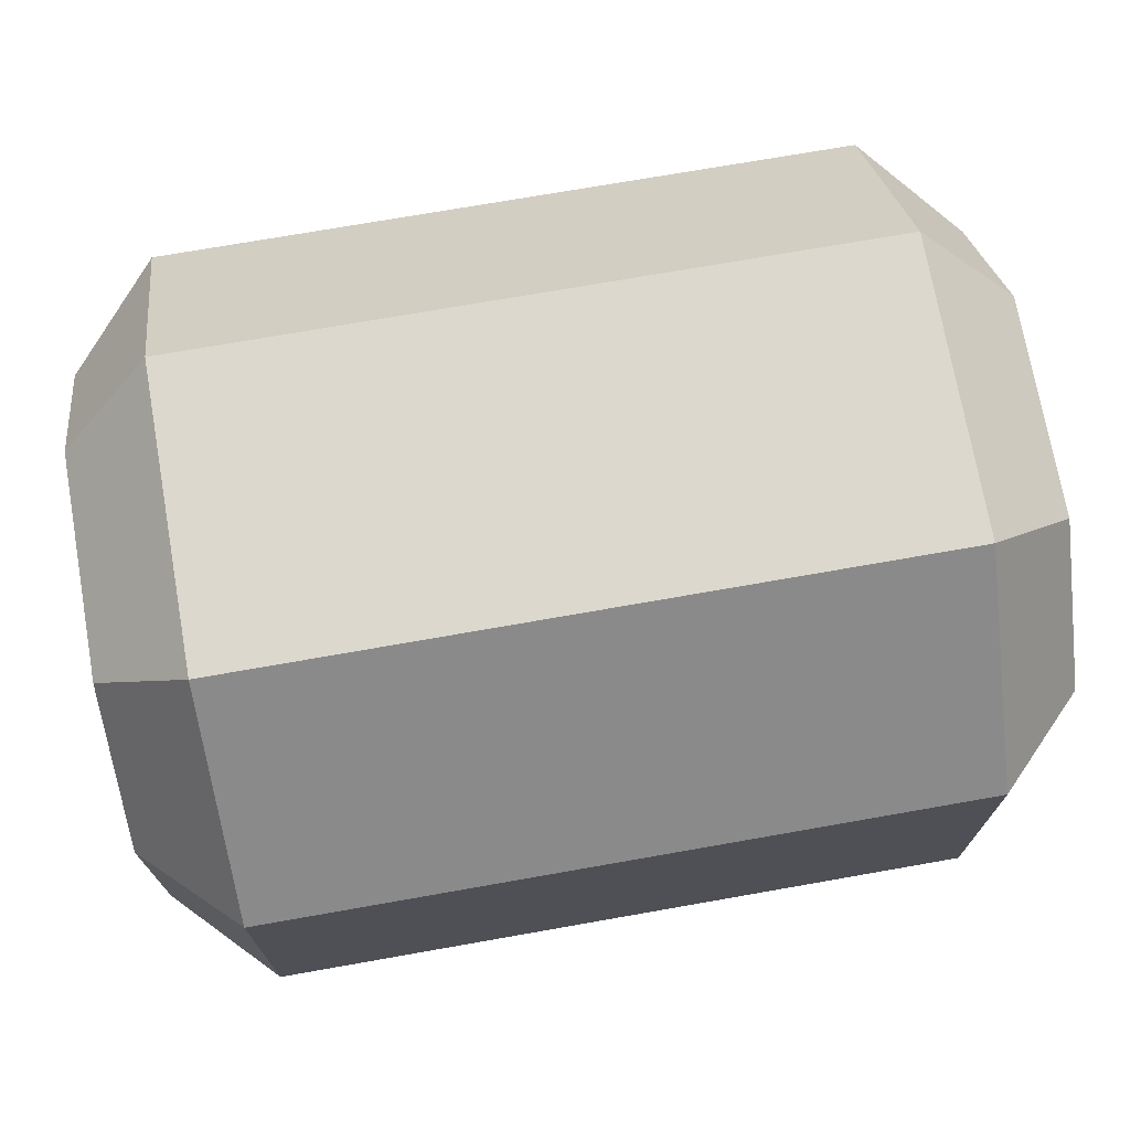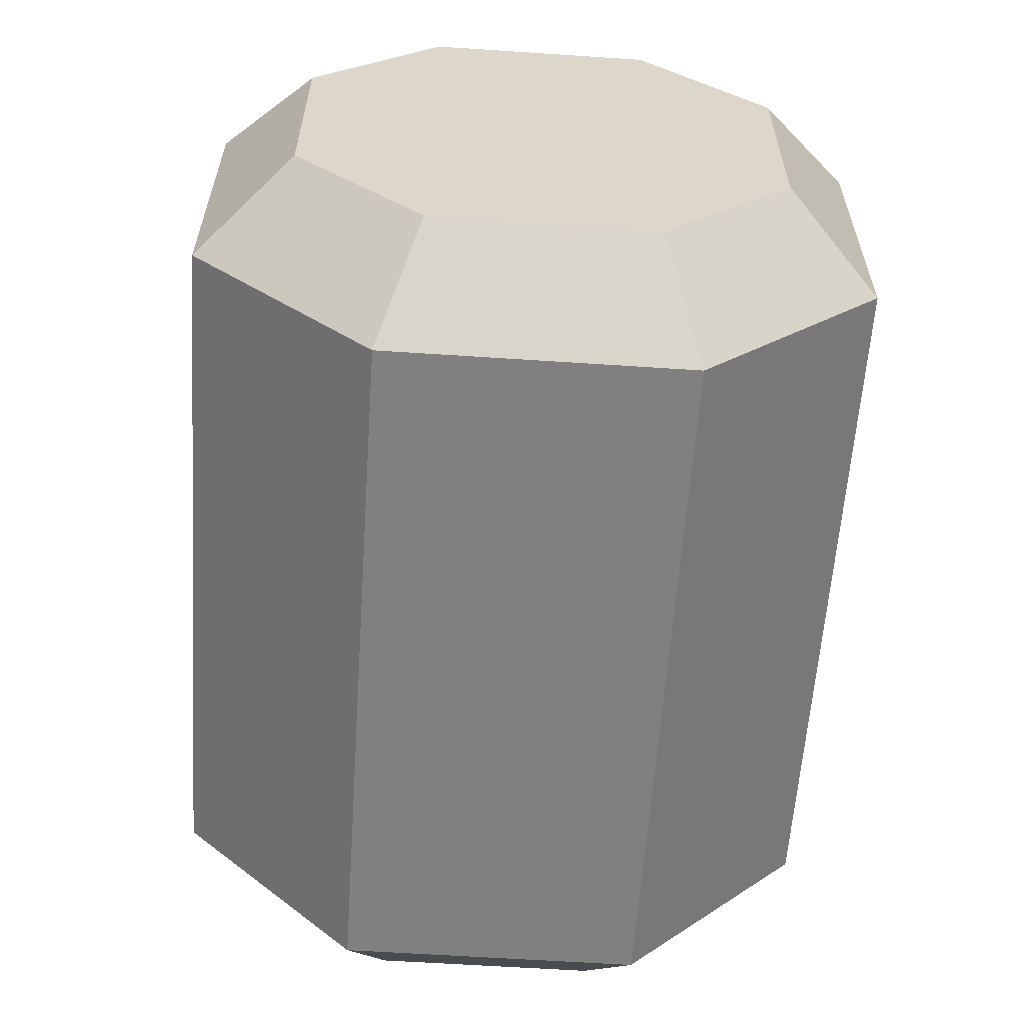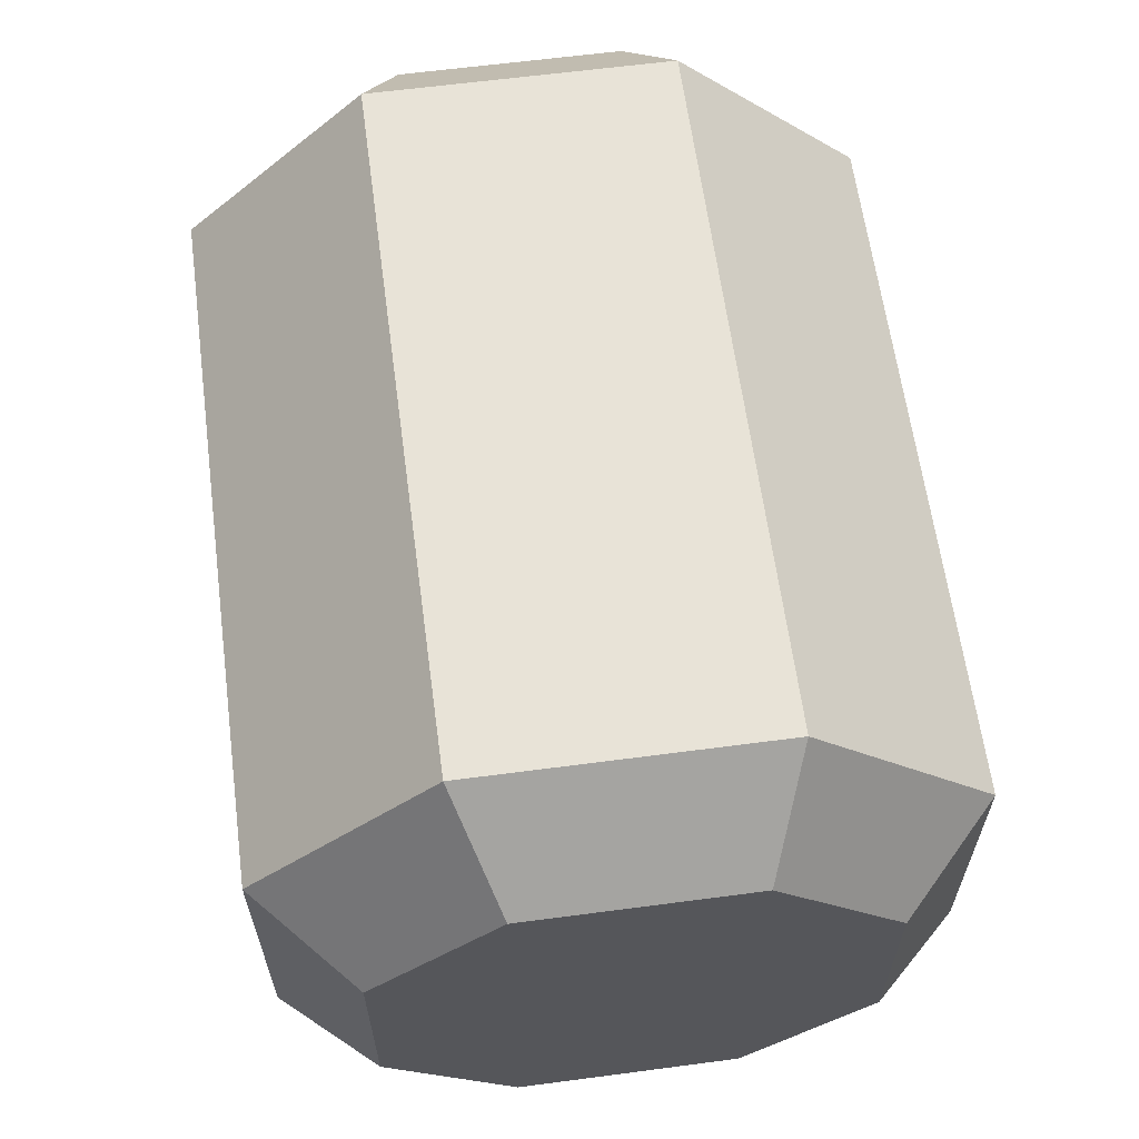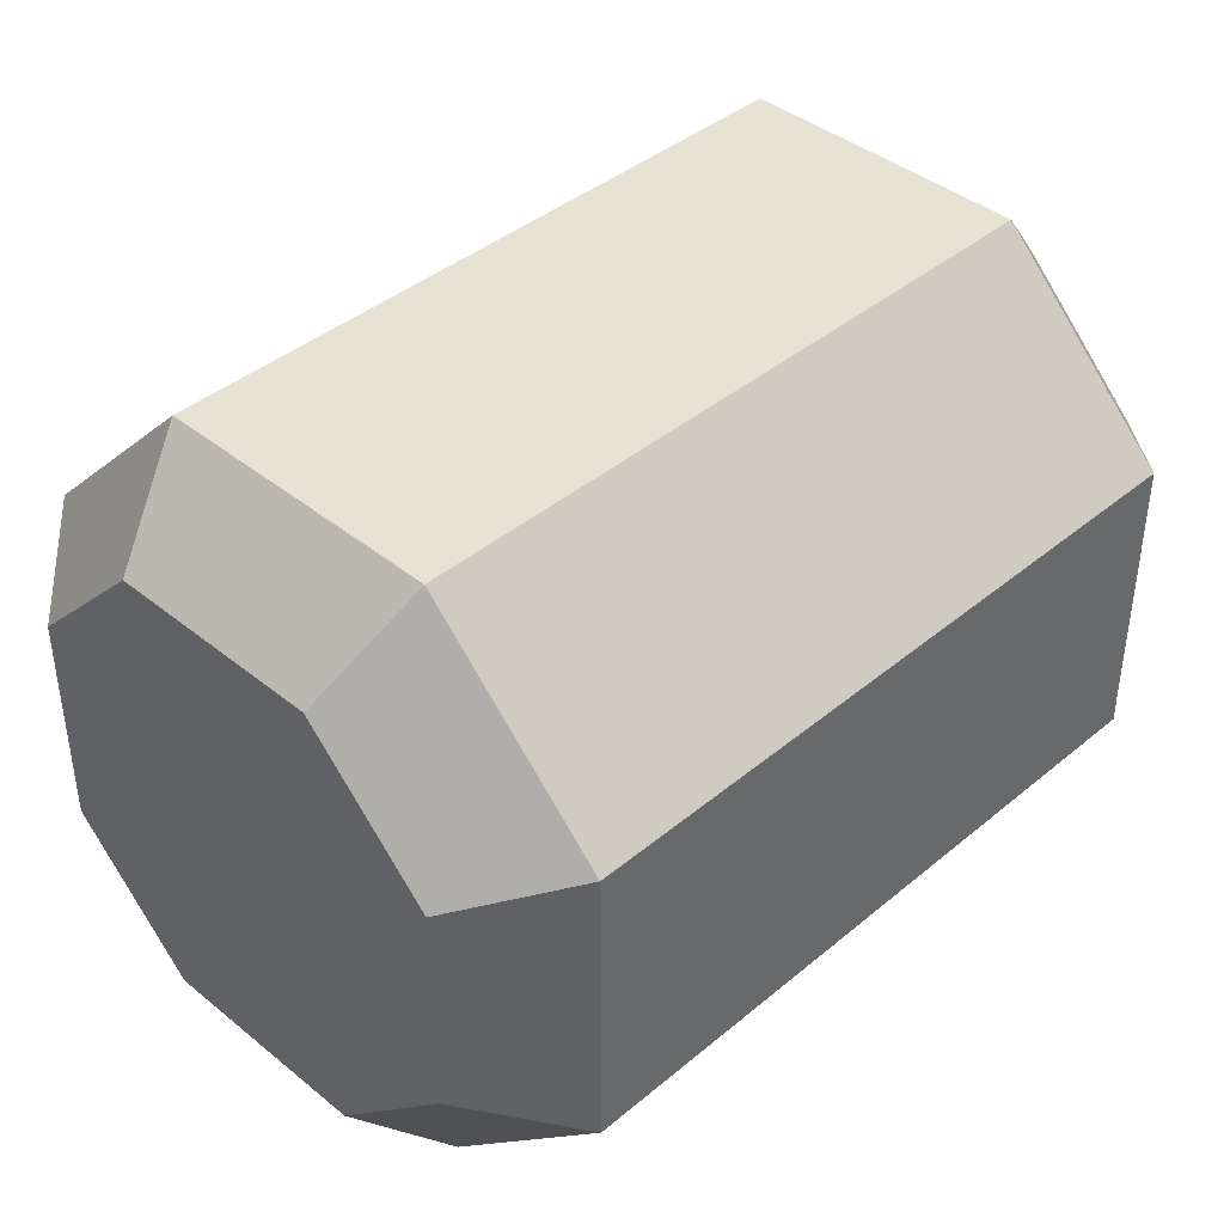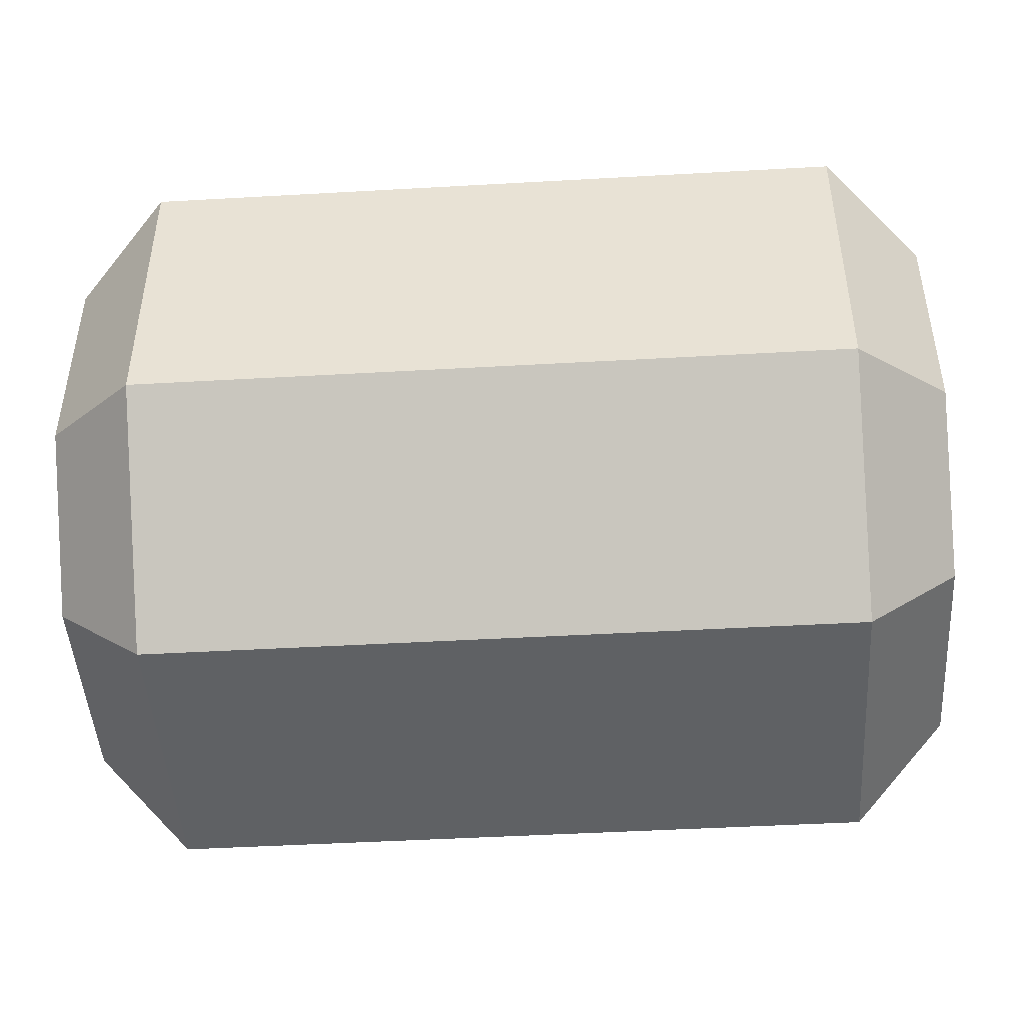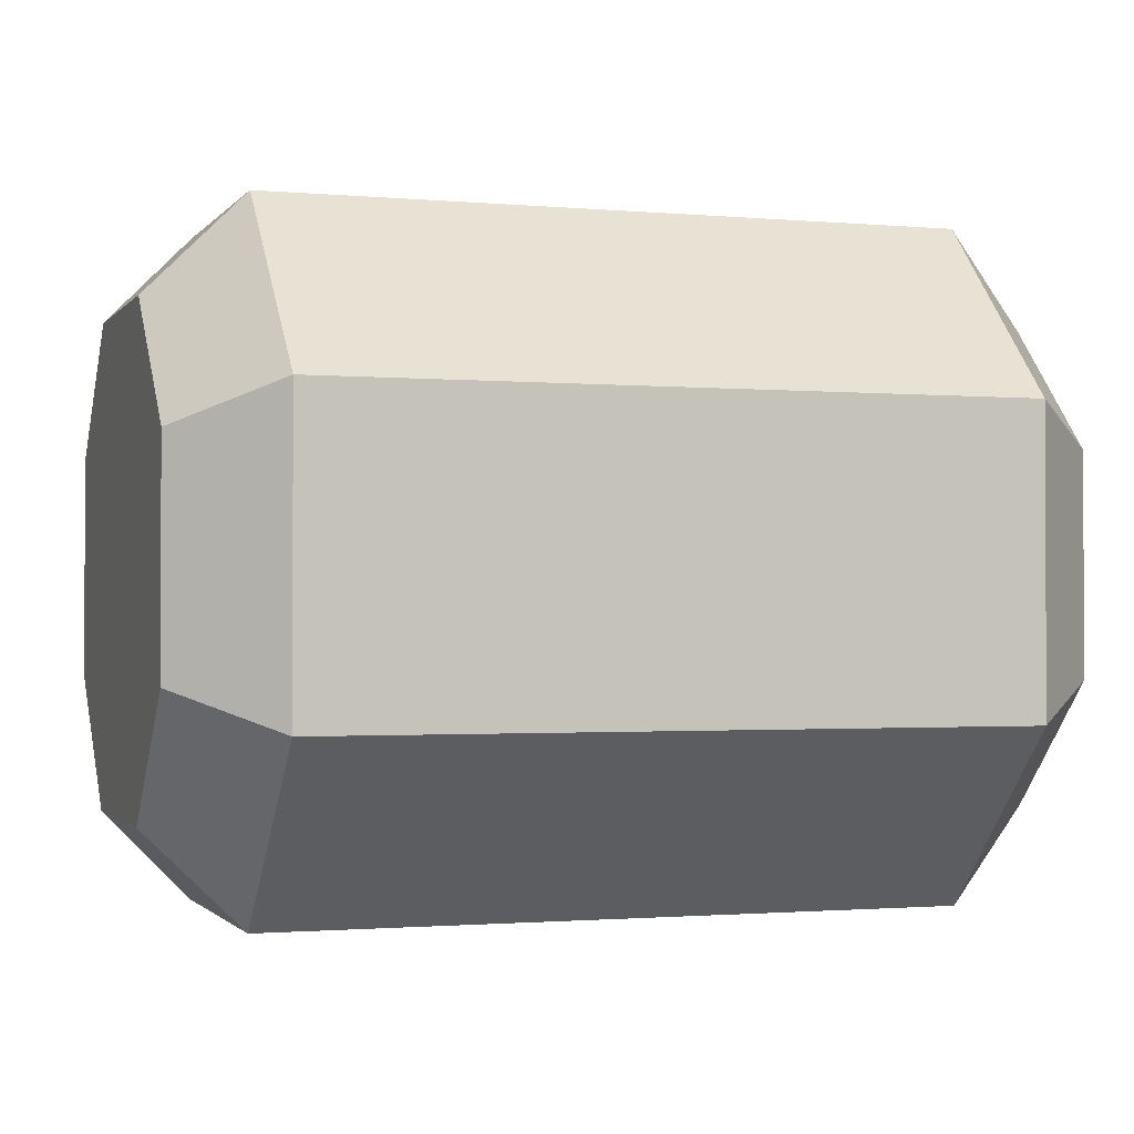
<metadata>
{"format":"obj","ext":"obj","renderer":"f3d","projection":"perspective","resolution":1024,"background":"white","views":[{"elev":72.3,"azim":170.0,"up":"+Z"},{"elev":-60.0,"azim":86.1,"up":"+Y"},{"elev":62.4,"azim":82.4,"up":"+Z"},{"elev":40.8,"azim":134.6,"up":"+Y"},{"elev":-46.6,"azim":3.7,"up":"+Y"},{"elev":-1.3,"azim":-18.5,"up":"+Z"}]}
</metadata>
<code>
o Cube.004_Cube.000
v -0.07816 0.3258 2.5
v 3.078 1.674 2.5
v -0.07816 1.674 2.5
v 3.078 0.3258 2.5
v 3.5 0.5005 2.078
v 3.5 1.499 2.078
v 3.078 2.5 1.674
v -0.07816 2.5 1.674
v -0.5 1.499 2.078
v -0.5 0.5005 2.078
v -0.07816 -0.5 1.674
v 3.078 -0.5 1.674
v 3.5 -0.07816 1.499
v 3.5 1.499 -0.07816
v 3.5 2.078 0.5005
v 3.5 2.078 1.499
v 3.5 -0.07816 0.5005
v 3.5 0.5005 -0.07816
v 3.078 2.5 0.3258
v -0.07816 2.5 0.3258
v -0.5 2.078 1.499
v -0.5 -0.07816 1.499
v -0.5 2.078 0.5005
v -0.5 1.499 -0.07816
v -0.5 0.5005 -0.07816
v -0.5 -0.07816 0.5005
v -0.07816 -0.5 0.3258
v 3.078 -0.5 0.3258
v 3.078 0.3258 -0.5
v 3.078 1.674 -0.5
v -0.07816 1.674 -0.5
v -0.07816 0.3258 -0.5
f 5 6 2 4
f 7 8 3 2
f 1 3 9 10
f 11 12 4 1
f 13 5 4 12
f 14 15 16 6 5 13 17 18
f 6 16 7 2
f 7 19 20 8
f 21 9 3 8
f 10 22 11 1
f 9 21 23 24 25 26 22 10
f 11 27 28 12
f 17 13 12 28
f 14 18 29 30
f 15 14 30 19
f 16 15 19 7
f 18 17 28 29
f 20 19 30 31
f 8 20 23 21
f 27 11 22 26
f 24 23 20 31
f 31 32 25 24
f 26 25 32 27
f 28 27 32 29
f 1 4 2 3
f 29 32 31 30

</code>
